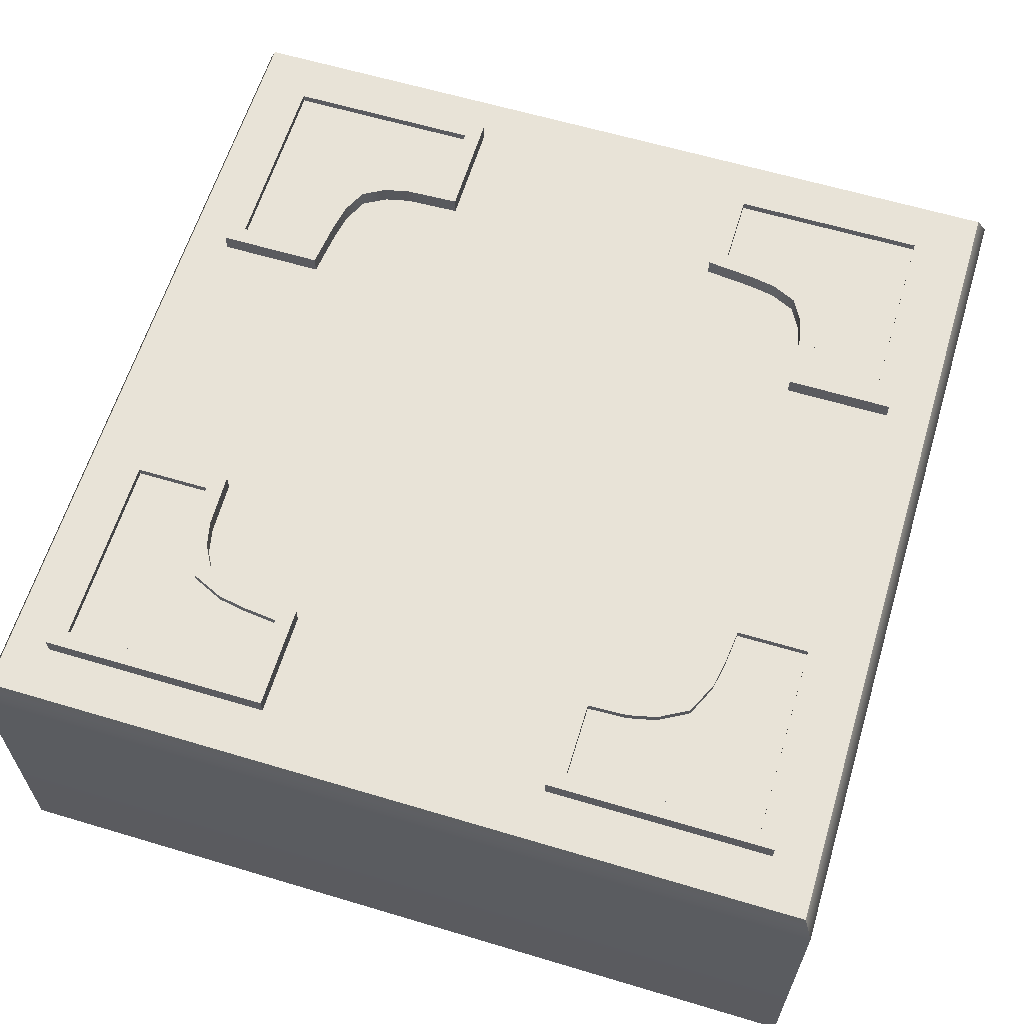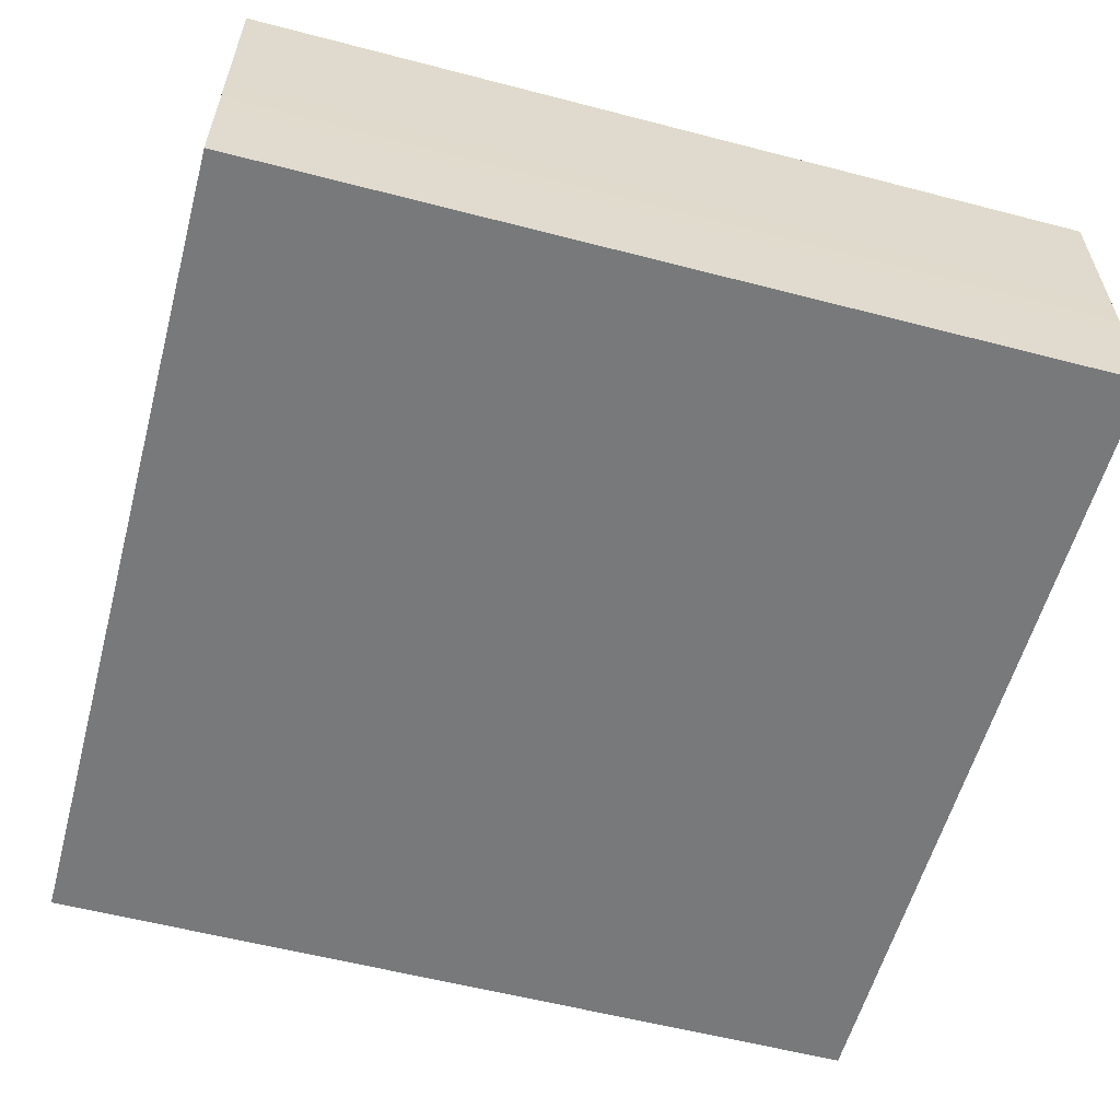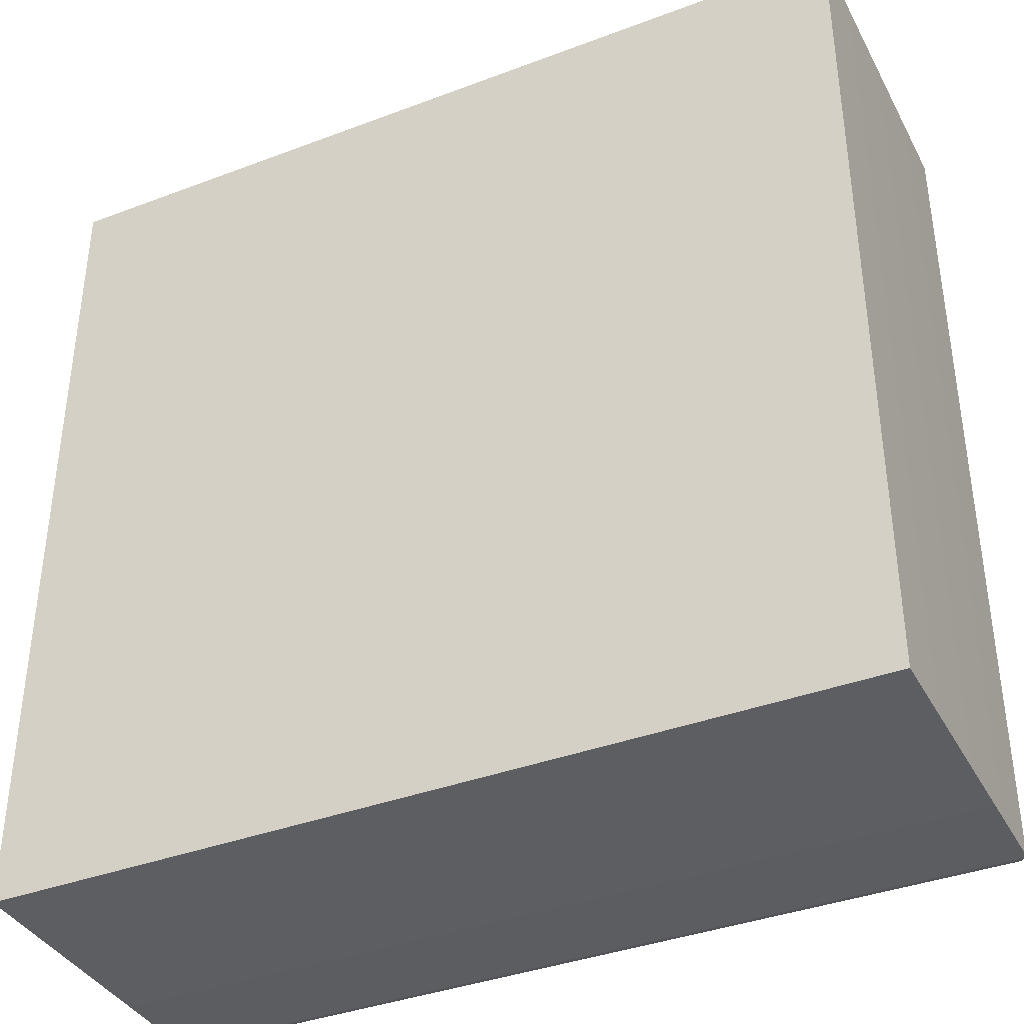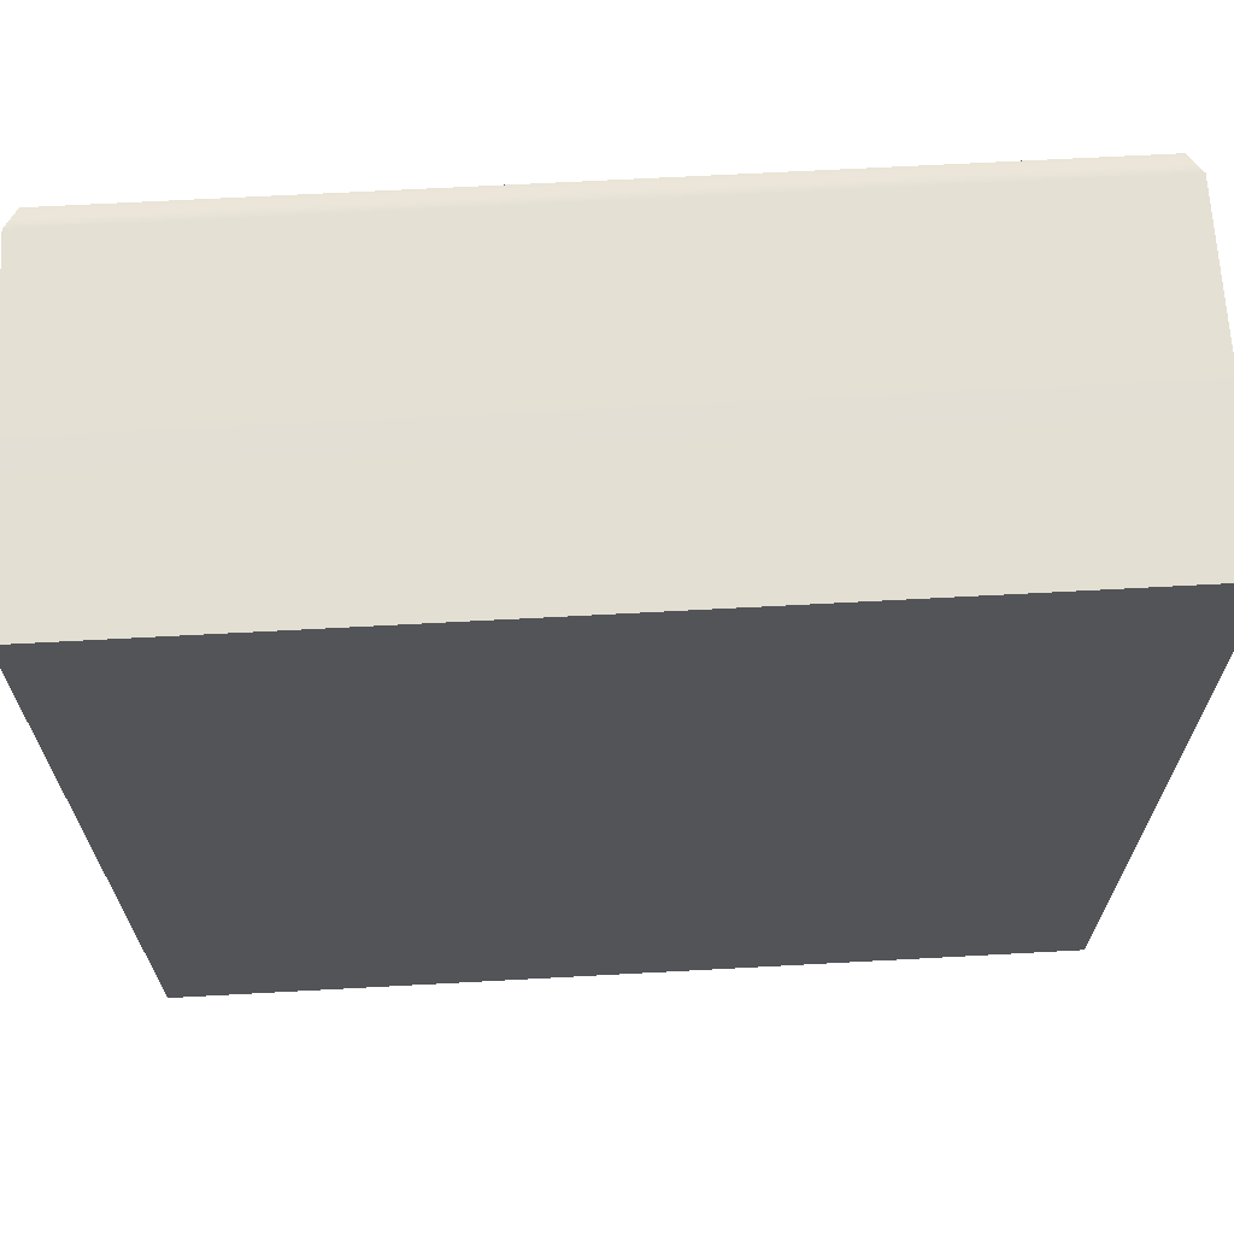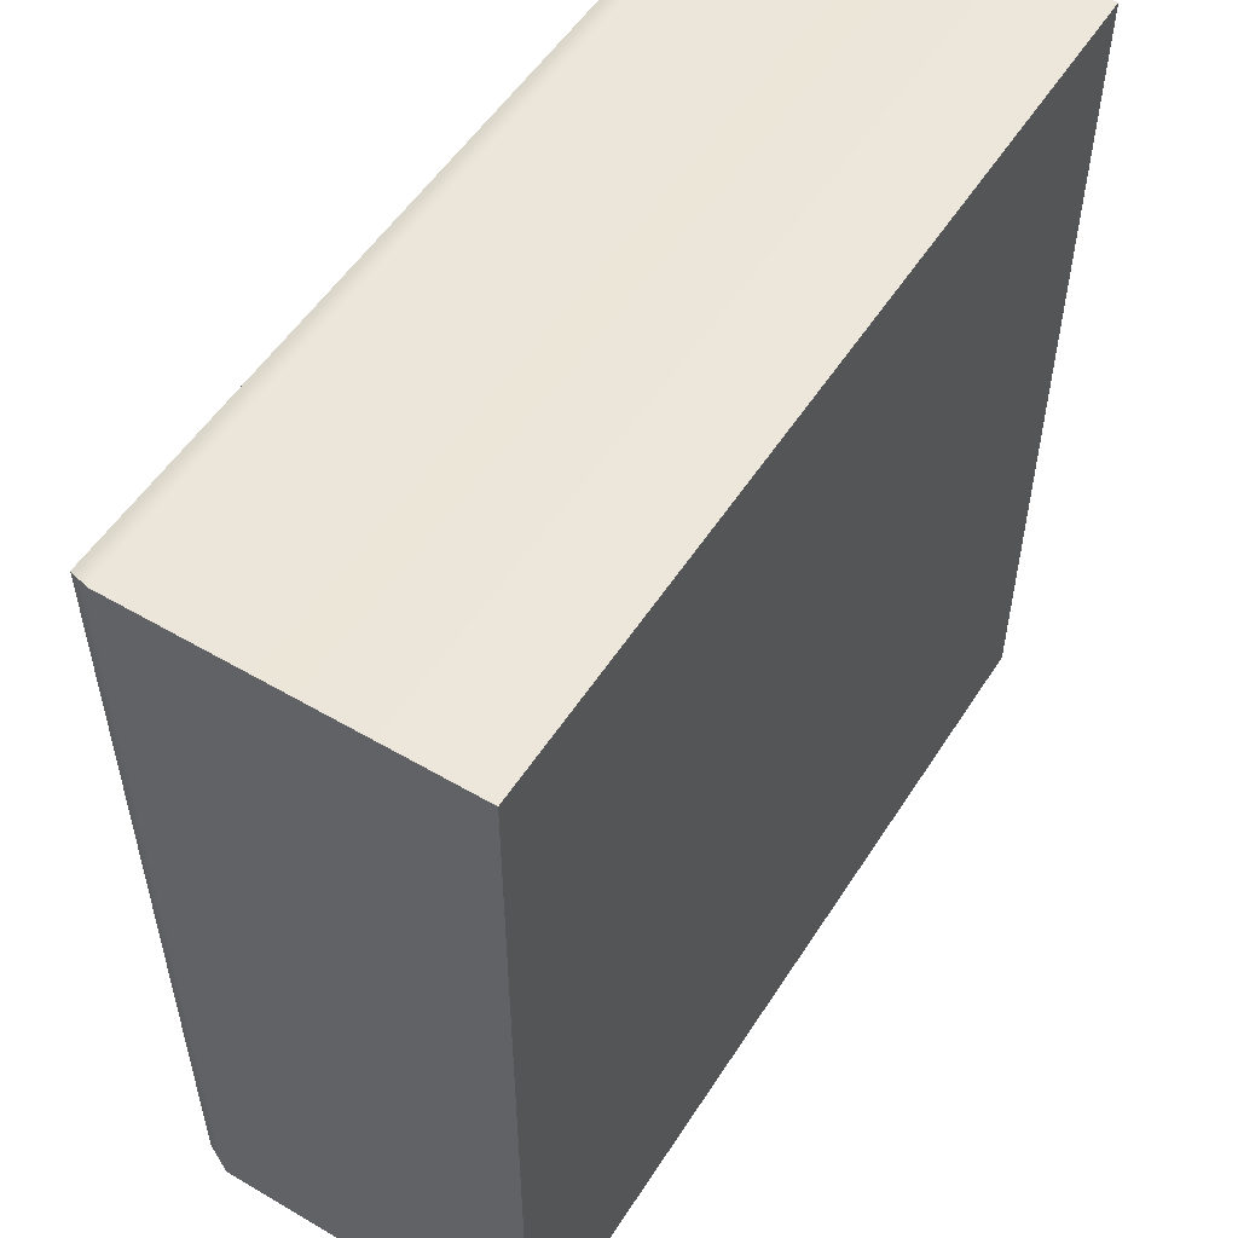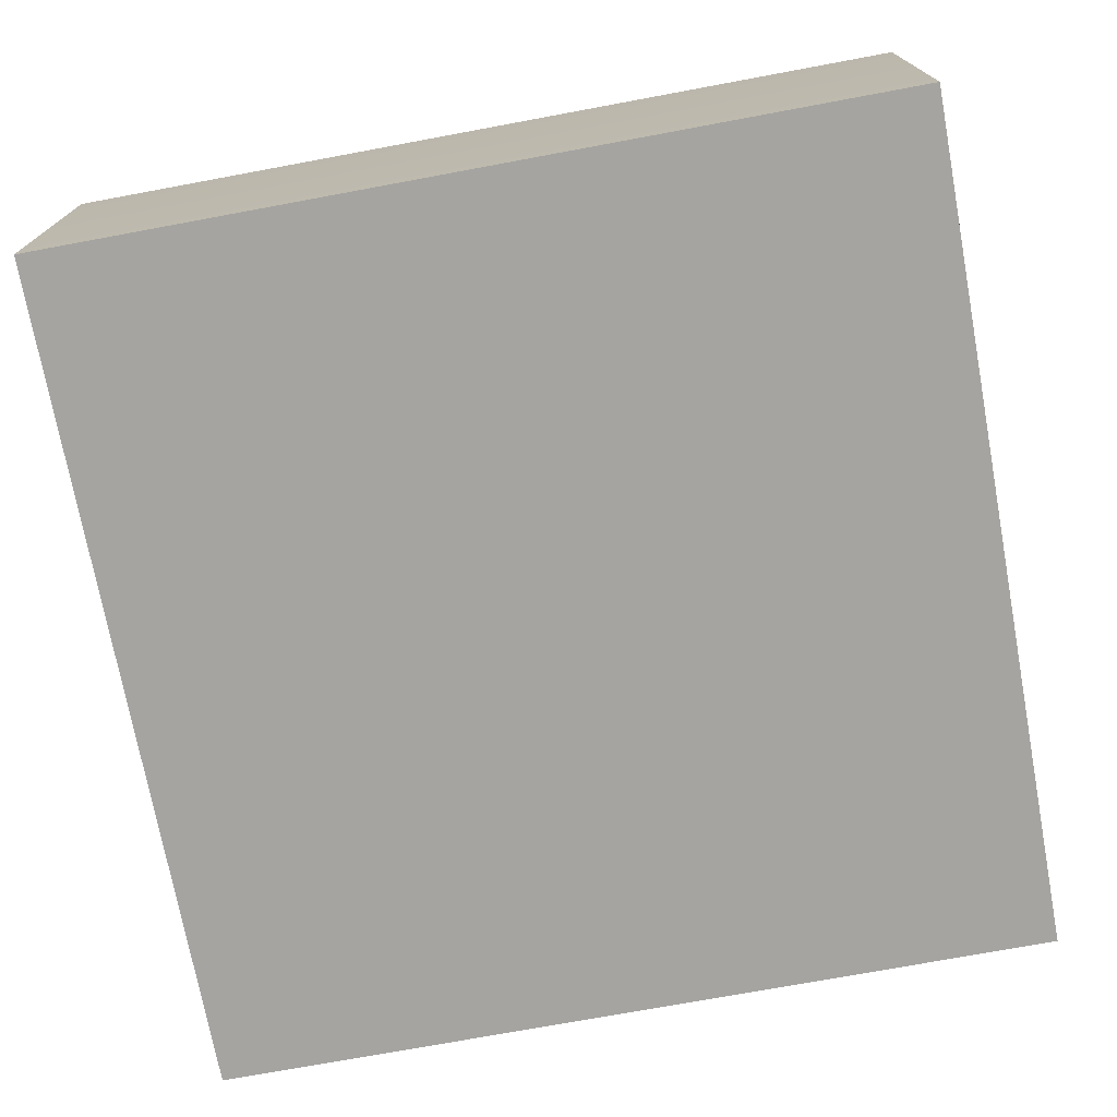
<metadata>
{"format":"obj","ext":"obj","renderer":"f3d","projection":"perspective","resolution":1024,"background":"white","views":[{"elev":62.0,"azim":-73.1,"up":"+Y"},{"elev":-57.7,"azim":-105.1,"up":"+Y"},{"elev":-38.1,"azim":25.6,"up":"+Z"},{"elev":66.8,"azim":-3.1,"up":"+Z"},{"elev":53.5,"azim":-58.0,"up":"+Z"},{"elev":-73.3,"azim":100.5,"up":"+Y"}]}
</metadata>
<code>
g default
v -7.541 0.1293 7.5
v 7.541 0.1293 7.5
v -7.368 0.5362 7.328
v 7.368 0.5362 7.328
v -7.368 0.5362 -7.328
v 7.368 0.5362 -7.328
v -7.541 0.1293 -7.5
v 7.541 0.1293 -7.5
v -6.454 0.1956 2.542
v -6.454 0.1956 6.542
v -6.454 0.8473 2.542
v -6.454 0.8473 6.542
v -2.454 0.8473 6.542
v -2.454 0.1956 6.542
v -6.454 0.1956 3.515
v -6.454 0.8473 3.515
v -3.329 0.8473 6.542
v -3.329 0.1956 6.542
v -4.56 0.8473 2.542
v -4.527 0.8473 3.498
v -4.231 0.8473 6.542
v -4.231 0.1956 6.542
v -4.527 0.1956 3.498
v -4.56 0.1956 2.542
v -6.454 0.1956 4.412
v -4.207 0.1956 4.33
v -3.312 0.1956 4.615
v -2.454 0.1956 4.708
v -2.454 0.8473 4.708
v -3.312 0.8473 4.615
v -4.207 0.8473 4.33
v -6.454 0.8473 4.412
v -3.768 0.1956 4.533
v -3.773 0.1956 6.542
v -3.773 0.8473 6.542
v -3.768 0.8473 4.533
v -4.43 0.8473 3.933
v -6.454 0.8473 3.963
v -6.454 0.1956 3.963
v -4.43 0.1956 3.933
v -2.754 0.8473 4.977
v -3.355 0.8473 4.913
v -3.329 0.8473 6.242
v -2.754 0.8473 6.242
v -3.773 0.8473 6.242
v -3.86 0.8473 4.822
v -4.421 0.8473 4.561
v -4.231 0.8473 6.242
v -6.154 0.8473 2.842
v -6.154 0.8473 3.515
v -4.826 0.8473 3.537
v -4.85 0.8473 2.842
v -6.154 0.8473 4.412
v -6.154 0.8473 6.242
v -4.713 0.8473 4.041
v -6.154 0.8473 3.963
v -2.754 0.7124 4.977
v -3.355 0.7124 4.913
v -3.329 0.7124 6.242
v -2.754 0.7124 6.242
v -3.773 0.7124 6.242
v -3.86 0.7124 4.822
v -4.421 0.7124 4.561
v -4.231 0.7124 6.242
v -6.154 0.7124 2.842
v -6.154 0.7124 3.515
v -4.826 0.7124 3.537
v -4.85 0.7124 2.842
v -6.154 0.7124 4.412
v -6.154 0.7124 6.242
v -4.713 0.7124 4.041
v -6.154 0.7124 3.963
v -2.454 0.1956 -6.573
v -6.454 0.1956 -6.573
v -2.454 0.8473 -6.573
v -6.454 0.8473 -6.573
v -6.454 0.8473 -2.573
v -6.454 0.1956 -2.573
v -3.426 0.1956 -6.573
v -3.426 0.8473 -6.573
v -6.454 0.8473 -3.448
v -6.454 0.1956 -3.448
v -2.454 0.8473 -4.679
v -3.41 0.8473 -4.646
v -6.454 0.8473 -4.35
v -6.454 0.1956 -4.35
v -3.41 0.1956 -4.646
v -2.454 0.1956 -4.679
v -4.323 0.1956 -6.573
v -4.241 0.1956 -4.326
v -4.527 0.1956 -3.432
v -4.62 0.1956 -2.573
v -4.62 0.8473 -2.573
v -4.527 0.8473 -3.432
v -4.241 0.8473 -4.326
v -4.323 0.8473 -6.573
v -4.445 0.1956 -3.888
v -6.454 0.1956 -3.892
v -6.454 0.8473 -3.892
v -4.445 0.8473 -3.888
v -3.844 0.8473 -4.549
v -3.874 0.8473 -6.573
v -3.874 0.1956 -6.573
v -3.844 0.1956 -4.549
v -4.889 0.8473 -2.873
v -4.824 0.8473 -3.474
v -6.154 0.8473 -3.448
v -6.154 0.8473 -2.873
v -6.154 0.8473 -3.892
v -4.733 0.8473 -3.979
v -4.473 0.8473 -4.54
v -6.154 0.8473 -4.35
v -2.754 0.8473 -6.273
v -3.426 0.8473 -6.273
v -3.448 0.8473 -4.945
v -2.754 0.8473 -4.969
v -4.323 0.8473 -6.273
v -6.154 0.8473 -6.273
v -3.953 0.8473 -4.832
v -3.874 0.8473 -6.273
v -4.889 0.7124 -2.873
v -4.824 0.7124 -3.474
v -6.154 0.7124 -3.448
v -6.154 0.7124 -2.873
v -6.154 0.7124 -3.892
v -4.733 0.7124 -3.979
v -4.473 0.7124 -4.54
v -6.154 0.7124 -4.35
v -2.754 0.7124 -6.273
v -3.426 0.7124 -6.273
v -3.448 0.7124 -4.945
v -2.754 0.7124 -4.969
v -4.323 0.7124 -6.273
v -6.154 0.7124 -6.273
v -3.953 0.7124 -4.832
v -3.874 0.7124 -6.273
v 6.533 0.1956 -2.573
v 6.533 0.1956 -6.573
v 6.533 0.8473 -2.573
v 6.533 0.8473 -6.573
v 2.533 0.8473 -6.573
v 2.533 0.1956 -6.573
v 6.533 0.1956 -3.545
v 6.533 0.8473 -3.545
v 3.409 0.8473 -6.573
v 3.409 0.1956 -6.573
v 4.64 0.8473 -2.573
v 4.607 0.8473 -3.529
v 4.311 0.8473 -6.573
v 4.311 0.1956 -6.573
v 4.607 0.1956 -3.529
v 4.64 0.1956 -2.573
v 6.533 0.1956 -4.443
v 4.287 0.1956 -4.36
v 3.392 0.1956 -4.646
v 2.533 0.1956 -4.739
v 2.533 0.8473 -4.739
v 3.392 0.8473 -4.646
v 4.287 0.8473 -4.36
v 6.533 0.8473 -4.443
v 3.848 0.1956 -4.564
v 3.853 0.1956 -6.573
v 3.853 0.8473 -6.573
v 3.848 0.8473 -4.564
v 4.51 0.8473 -3.964
v 6.533 0.8473 -3.993
v 6.533 0.1956 -3.993
v 4.51 0.1956 -3.964
v 2.833 0.8473 -5.008
v 3.435 0.8473 -4.943
v 3.409 0.8473 -6.273
v 2.833 0.8473 -6.273
v 3.853 0.8473 -6.273
v 3.939 0.8473 -4.852
v 4.501 0.8473 -4.592
v 4.311 0.8473 -6.273
v 6.233 0.8473 -2.873
v 6.233 0.8473 -3.545
v 4.906 0.8473 -3.567
v 4.93 0.8473 -2.873
v 6.233 0.8473 -4.443
v 6.233 0.8473 -6.273
v 4.793 0.8473 -4.072
v 6.233 0.8473 -3.993
v 2.833 0.7124 -5.008
v 3.435 0.7124 -4.943
v 3.409 0.7124 -6.273
v 2.833 0.7124 -6.273
v 3.853 0.7124 -6.273
v 3.939 0.7124 -4.852
v 4.501 0.7124 -4.592
v 4.311 0.7124 -6.273
v 6.233 0.7124 -2.873
v 6.233 0.7124 -3.545
v 4.906 0.7124 -3.567
v 4.93 0.7124 -2.873
v 6.233 0.7124 -4.443
v 6.233 0.7124 -6.273
v 4.793 0.7124 -4.072
v 6.233 0.7124 -3.993
v 2.53 0.1956 6.542
v 6.53 0.1956 6.542
v 2.53 0.8473 6.542
v 6.53 0.8473 6.542
v 6.53 0.8473 2.542
v 6.53 0.1956 2.542
v 3.503 0.1956 6.542
v 3.503 0.8473 6.542
v 6.53 0.8473 3.417
v 6.53 0.1956 3.417
v 2.53 0.8473 4.649
v 3.487 0.8473 4.616
v 6.53 0.8473 4.32
v 6.53 0.1956 4.32
v 3.487 0.1956 4.616
v 2.53 0.1956 4.649
v 4.4 0.1956 6.542
v 4.318 0.1956 4.296
v 4.604 0.1956 3.401
v 4.696 0.1956 2.542
v 4.696 0.8473 2.542
v 4.604 0.8473 3.401
v 4.318 0.8473 4.296
v 4.4 0.8473 6.542
v 4.522 0.1956 3.857
v 6.53 0.1956 3.861
v 6.53 0.8473 3.861
v 4.522 0.8473 3.857
v 3.921 0.8473 4.518
v 3.951 0.8473 6.542
v 3.951 0.1956 6.542
v 3.921 0.1956 4.518
v 4.966 0.8473 2.842
v 4.901 0.8473 3.444
v 6.23 0.8473 3.417
v 6.23 0.8473 2.842
v 6.23 0.8473 3.861
v 4.81 0.8473 3.948
v 4.549 0.8473 4.51
v 6.23 0.8473 4.32
v 2.83 0.8473 6.242
v 3.503 0.8473 6.242
v 3.525 0.8473 4.915
v 2.83 0.8473 4.939
v 4.4 0.8473 6.242
v 6.23 0.8473 6.242
v 4.03 0.8473 4.802
v 3.951 0.8473 6.242
v 4.966 0.7124 2.842
v 4.901 0.7124 3.444
v 6.23 0.7124 3.417
v 6.23 0.7124 2.842
v 6.23 0.7124 3.861
v 4.81 0.7124 3.948
v 4.549 0.7124 4.51
v 6.23 0.7124 4.32
v 2.83 0.7124 6.242
v 3.503 0.7124 6.242
v 3.525 0.7124 4.915
v 2.83 0.7124 4.939
v 4.4 0.7124 6.242
v 6.23 0.7124 6.242
v 4.03 0.7124 4.802
v 3.951 0.7124 6.242
v -7.541 -5.494 -7.5
v 7.541 -5.494 -7.5
v 7.541 -5.494 7.5
v -7.541 -5.494 7.5
g pCube15
f 1 2 4 3
f 3 4 6 5
f 5 6 8 7
f 265 266 267 268
f 2 8 6 4
f 7 1 3 5
f 32 25 10 12
f 57 58 59 60
f 28 29 13 14
f 18 27 28 14
f 17 18 14 13
f 9 15 16 11
f 61 62 63 64
f 21 22 34 35
f 22 26 33 34
f 65 66 67 68
f 64 63 69 70
f 10 22 21 12
f 25 26 22 10
f 24 23 15 9
f 19 24 9 11
f 39 40 26 25
f 69 63 71 72
f 38 39 25 32
f 34 33 27 18
f 35 34 18 17
f 59 58 62 61
f 72 71 67 66
f 16 15 39 38
f 15 23 40 39
f 27 30 29 28
f 26 31 36 33
f 33 36 30 27
f 20 37 40 23
f 40 37 31 26
f 20 23 24 19
f 29 30 42 41
f 17 13 44 43
f 13 29 41 44
f 36 31 47 46
f 21 35 45 48
f 11 16 50 49
f 20 19 52 51
f 19 11 49 52
f 32 12 54 53
f 12 21 48 54
f 31 37 55 47
f 38 32 53 56
f 30 36 46 42
f 35 17 43 45
f 37 20 51 55
f 16 38 56 50
f 41 42 58 57
f 43 44 60 59
f 44 41 57 60
f 46 47 63 62
f 48 45 61 64
f 49 50 66 65
f 51 52 68 67
f 52 49 65 68
f 53 54 70 69
f 54 48 64 70
f 47 55 71 63
f 56 53 69 72
f 42 46 62 58
f 45 43 59 61
f 55 51 67 71
f 50 56 72 66
f 96 89 74 76
f 121 122 123 124
f 92 93 77 78
f 82 91 92 78
f 81 82 78 77
f 73 79 80 75
f 125 126 127 128
f 85 86 98 99
f 86 90 97 98
f 129 130 131 132
f 128 127 133 134
f 74 86 85 76
f 89 90 86 74
f 88 87 79 73
f 83 88 73 75
f 103 104 90 89
f 133 127 135 136
f 102 103 89 96
f 98 97 91 82
f 99 98 82 81
f 123 122 126 125
f 136 135 131 130
f 80 79 103 102
f 79 87 104 103
f 91 94 93 92
f 90 95 100 97
f 97 100 94 91
f 84 101 104 87
f 104 101 95 90
f 84 87 88 83
f 93 94 106 105
f 81 77 108 107
f 77 93 105 108
f 100 95 111 110
f 85 99 109 112
f 75 80 114 113
f 84 83 116 115
f 83 75 113 116
f 96 76 118 117
f 76 85 112 118
f 95 101 119 111
f 102 96 117 120
f 94 100 110 106
f 99 81 107 109
f 101 84 115 119
f 80 102 120 114
f 105 106 122 121
f 107 108 124 123
f 108 105 121 124
f 110 111 127 126
f 112 109 125 128
f 113 114 130 129
f 115 116 132 131
f 116 113 129 132
f 117 118 134 133
f 118 112 128 134
f 111 119 135 127
f 120 117 133 136
f 106 110 126 122
f 109 107 123 125
f 119 115 131 135
f 114 120 136 130
f 160 153 138 140
f 185 186 187 188
f 156 157 141 142
f 146 155 156 142
f 145 146 142 141
f 137 143 144 139
f 189 190 191 192
f 149 150 162 163
f 150 154 161 162
f 193 194 195 196
f 192 191 197 198
f 138 150 149 140
f 153 154 150 138
f 152 151 143 137
f 147 152 137 139
f 167 168 154 153
f 197 191 199 200
f 166 167 153 160
f 162 161 155 146
f 163 162 146 145
f 187 186 190 189
f 200 199 195 194
f 144 143 167 166
f 143 151 168 167
f 155 158 157 156
f 154 159 164 161
f 161 164 158 155
f 148 165 168 151
f 168 165 159 154
f 148 151 152 147
f 157 158 170 169
f 145 141 172 171
f 141 157 169 172
f 164 159 175 174
f 149 163 173 176
f 139 144 178 177
f 148 147 180 179
f 147 139 177 180
f 160 140 182 181
f 140 149 176 182
f 159 165 183 175
f 166 160 181 184
f 158 164 174 170
f 163 145 171 173
f 165 148 179 183
f 144 166 184 178
f 169 170 186 185
f 171 172 188 187
f 172 169 185 188
f 174 175 191 190
f 176 173 189 192
f 177 178 194 193
f 179 180 196 195
f 180 177 193 196
f 181 182 198 197
f 182 176 192 198
f 175 183 199 191
f 184 181 197 200
f 170 174 190 186
f 173 171 187 189
f 183 179 195 199
f 178 184 200 194
f 224 217 202 204
f 249 250 251 252
f 220 221 205 206
f 210 219 220 206
f 209 210 206 205
f 201 207 208 203
f 253 254 255 256
f 213 214 226 227
f 214 218 225 226
f 257 258 259 260
f 256 255 261 262
f 202 214 213 204
f 217 218 214 202
f 216 215 207 201
f 211 216 201 203
f 231 232 218 217
f 261 255 263 264
f 230 231 217 224
f 226 225 219 210
f 227 226 210 209
f 251 250 254 253
f 264 263 259 258
f 208 207 231 230
f 207 215 232 231
f 219 222 221 220
f 218 223 228 225
f 225 228 222 219
f 212 229 232 215
f 232 229 223 218
f 212 215 216 211
f 221 222 234 233
f 209 205 236 235
f 205 221 233 236
f 228 223 239 238
f 213 227 237 240
f 203 208 242 241
f 212 211 244 243
f 211 203 241 244
f 224 204 246 245
f 204 213 240 246
f 223 229 247 239
f 230 224 245 248
f 222 228 238 234
f 227 209 235 237
f 229 212 243 247
f 208 230 248 242
f 233 234 250 249
f 235 236 252 251
f 236 233 249 252
f 238 239 255 254
f 240 237 253 256
f 241 242 258 257
f 243 244 260 259
f 244 241 257 260
f 245 246 262 261
f 246 240 256 262
f 239 247 263 255
f 248 245 261 264
f 234 238 254 250
f 237 235 251 253
f 247 243 259 263
f 242 248 264 258
f 7 8 266 265
f 8 2 267 266
f 2 1 268 267
f 1 7 265 268

</code>
